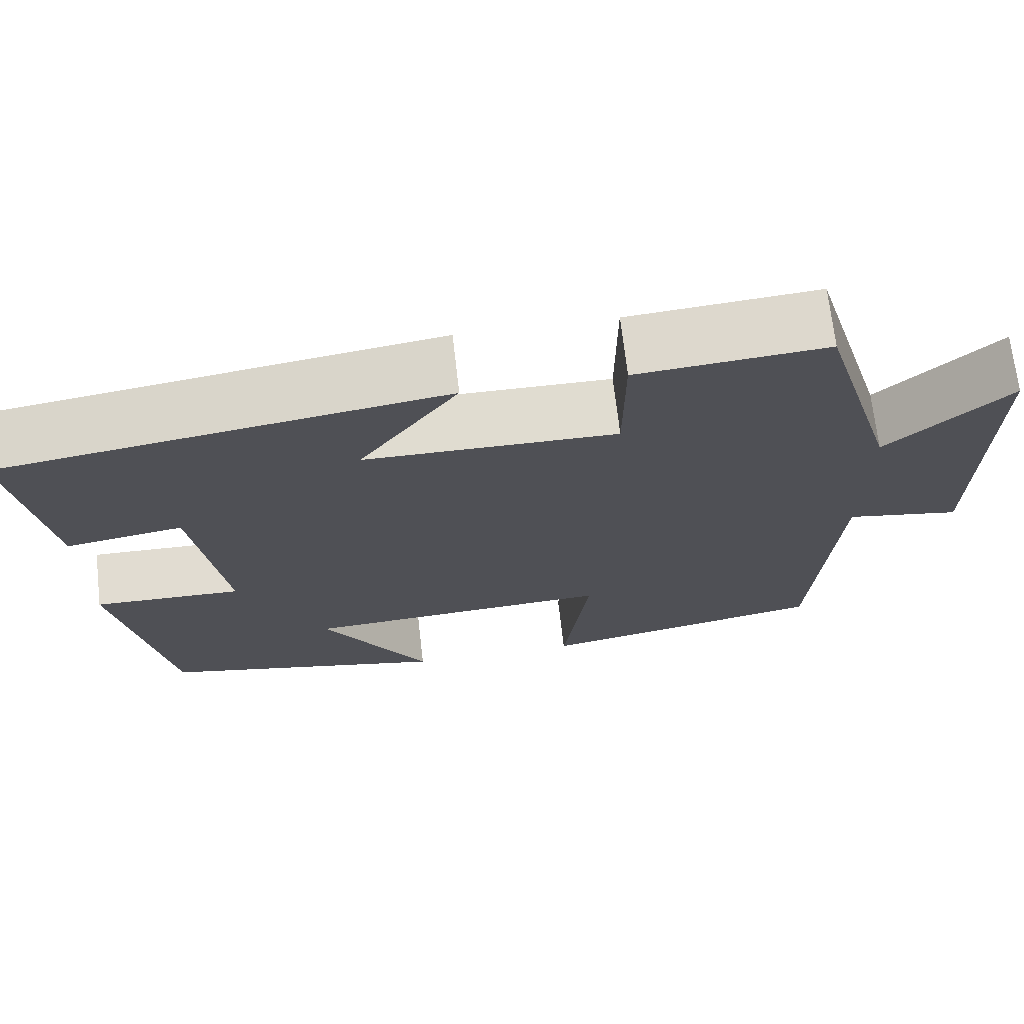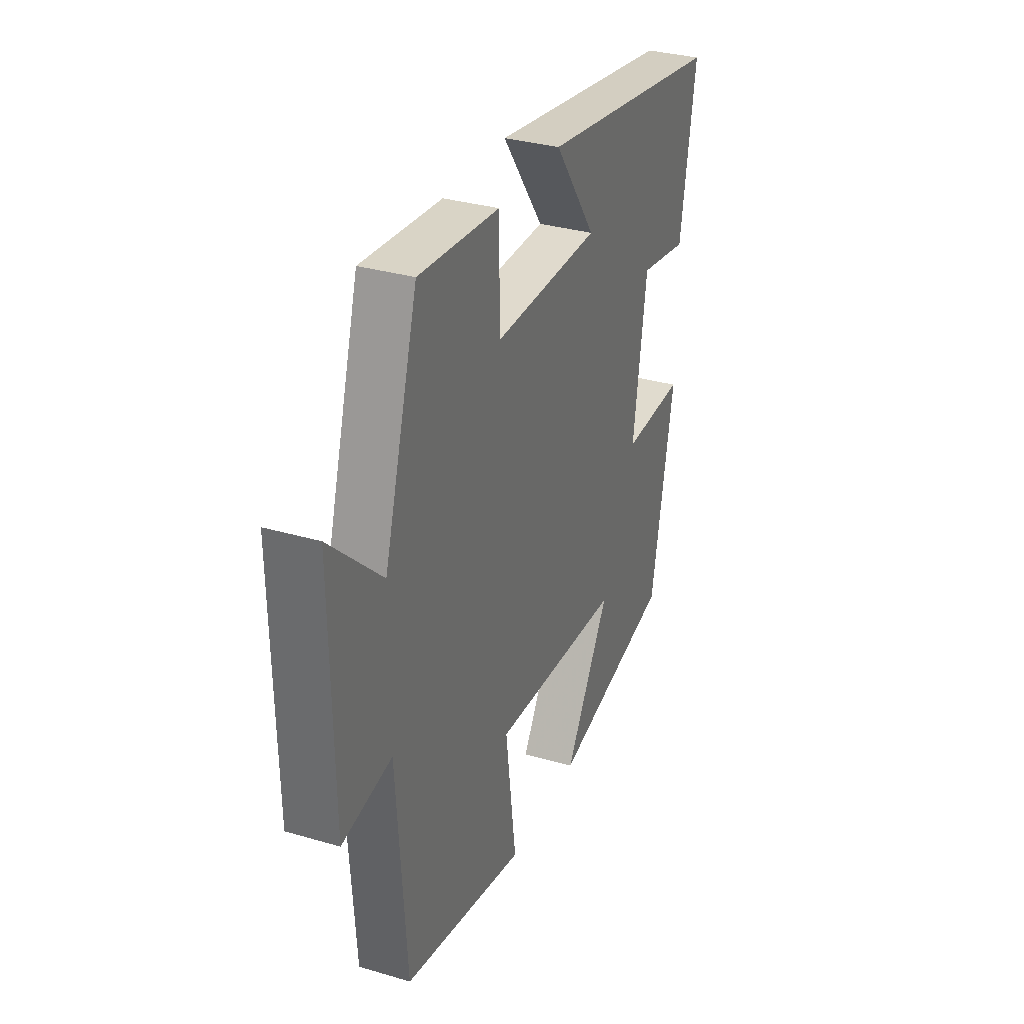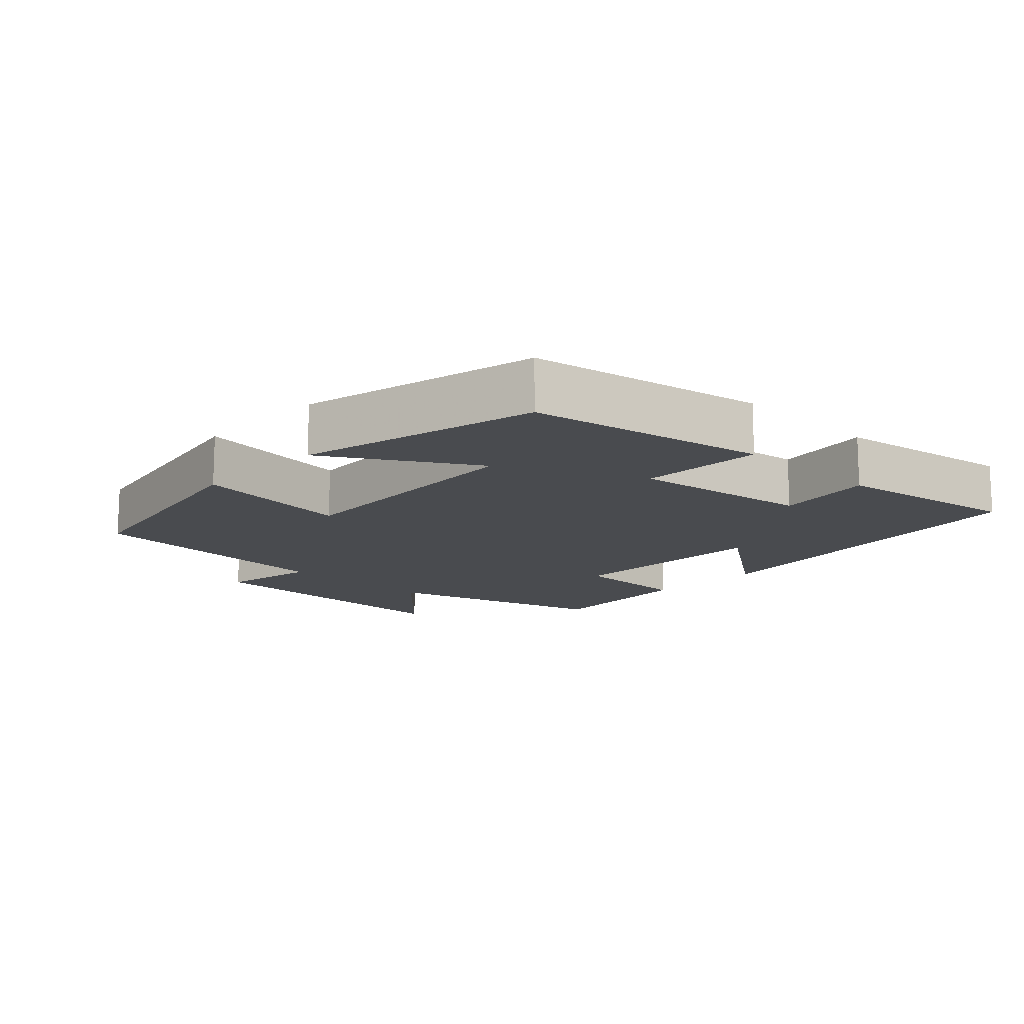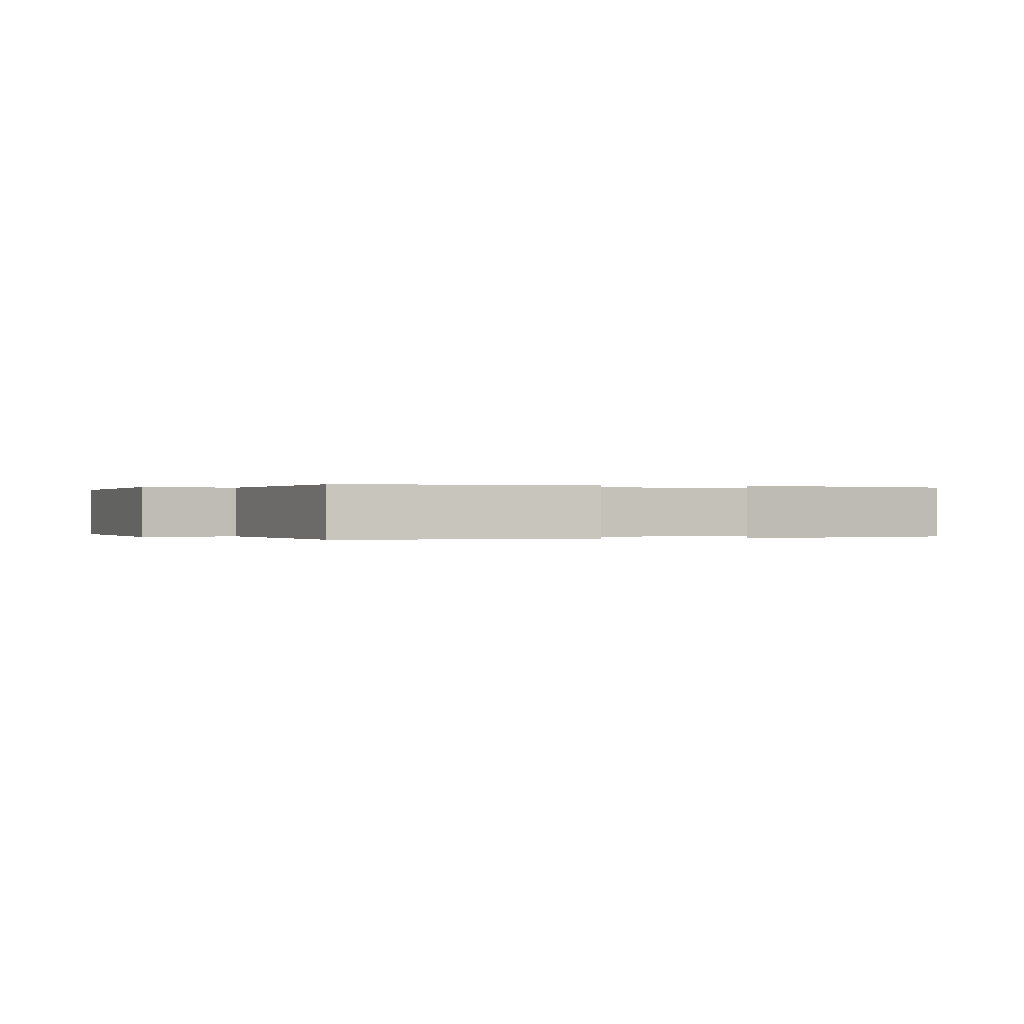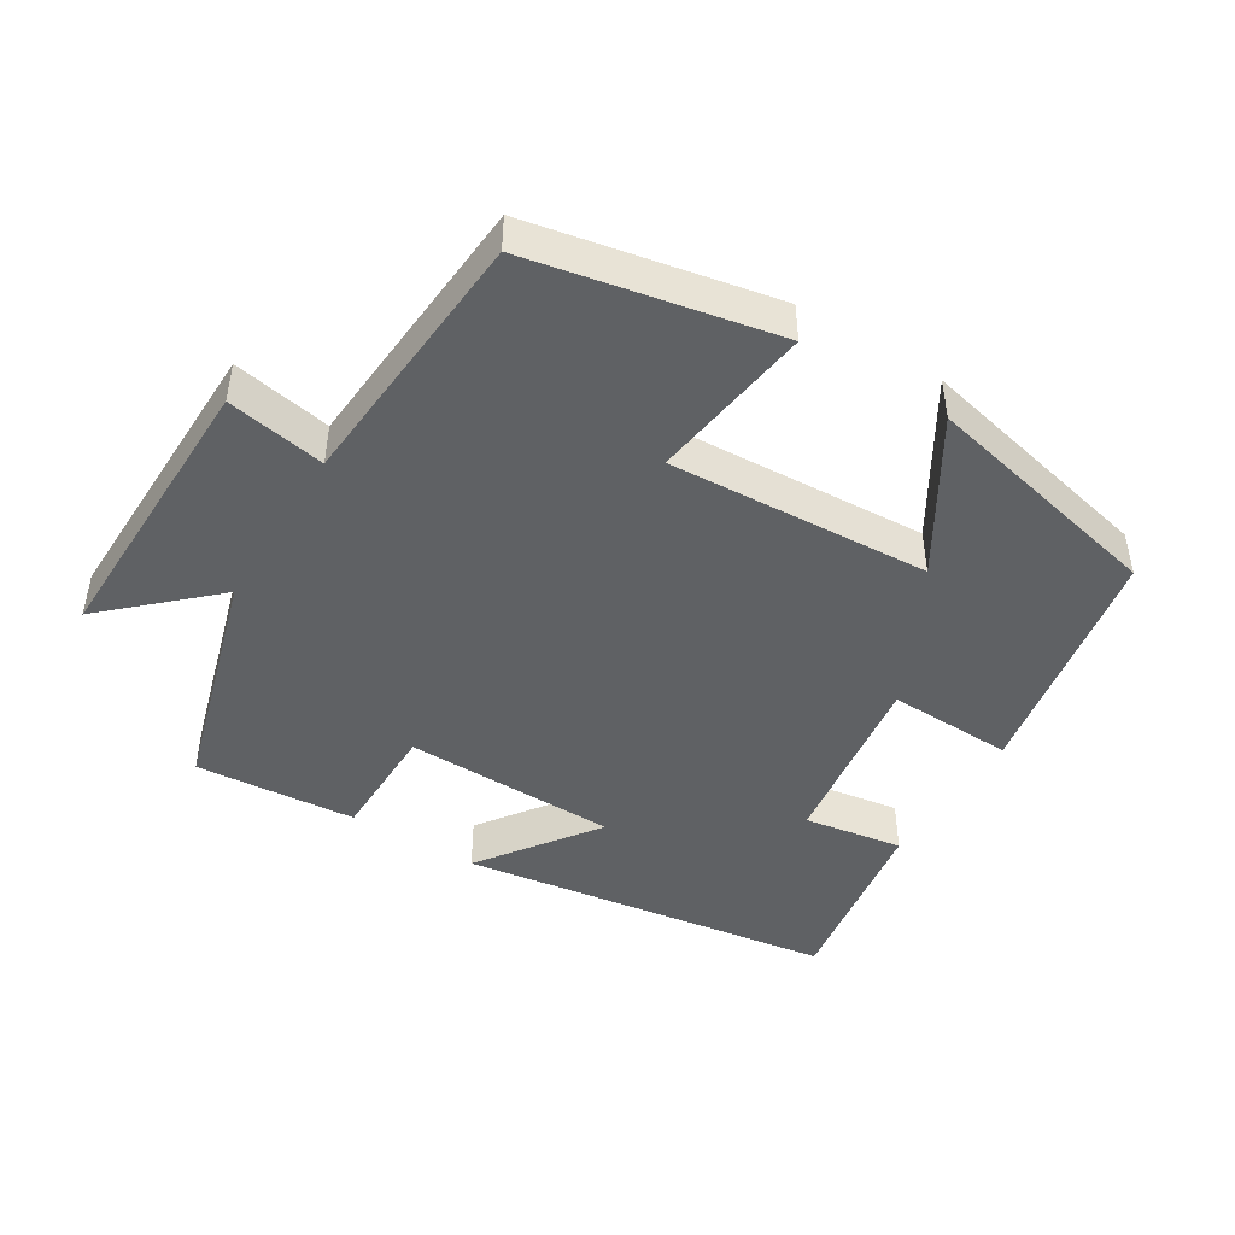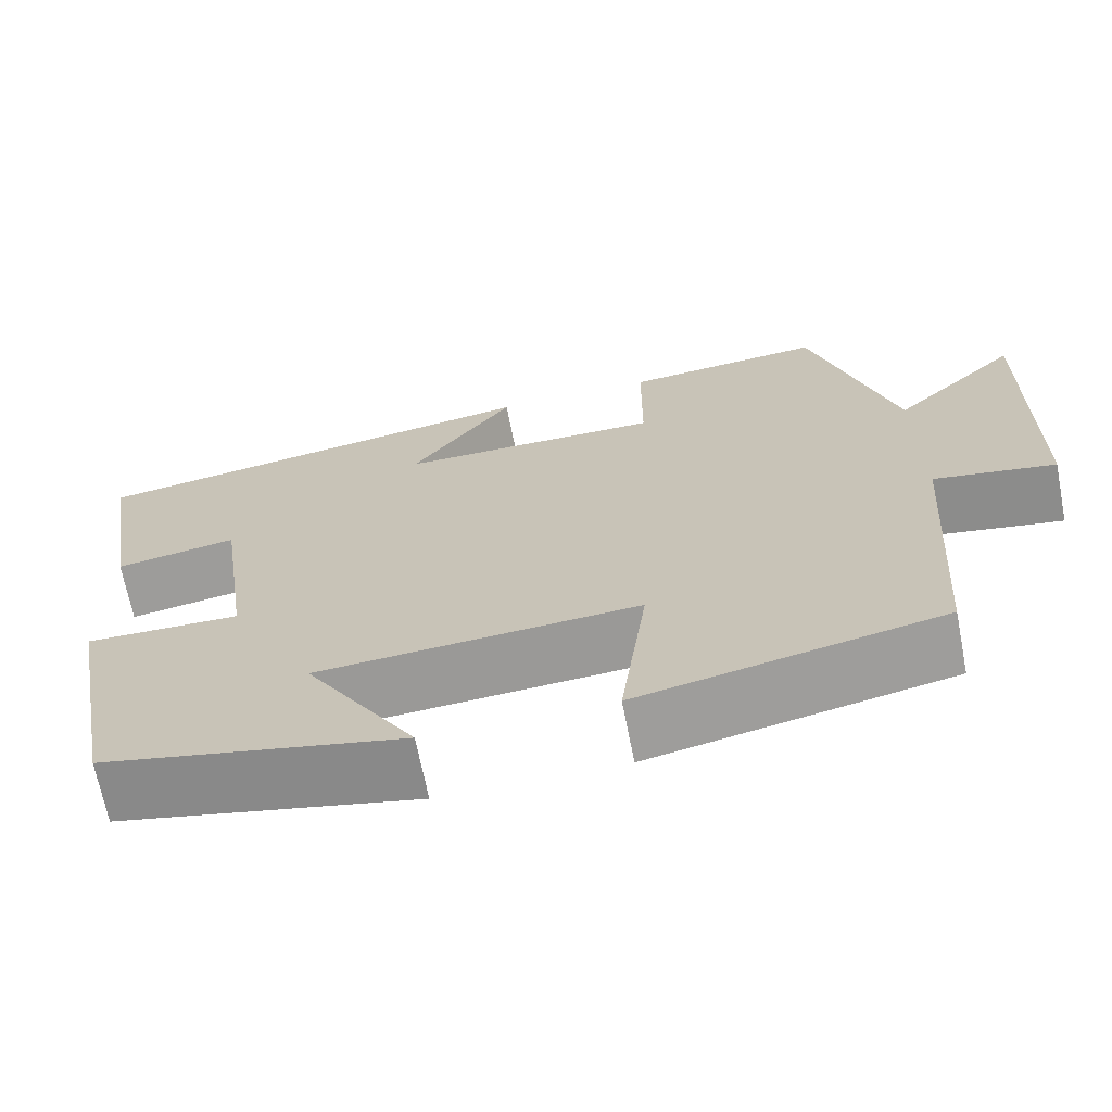
<metadata>
{"format":"obj","ext":"obj","renderer":"f3d","projection":"perspective","resolution":1024,"background":"white","views":[{"elev":69.8,"azim":-6.5,"up":"+Z"},{"elev":32.4,"azim":112.3,"up":"+Z"},{"elev":-13.9,"azim":-134.1,"up":"+Y"},{"elev":-0.0,"azim":158.8,"up":"+Y"},{"elev":-45.7,"azim":148.2,"up":"+Y"},{"elev":-68.1,"azim":11.1,"up":"+Z"}]}
</metadata>
<code>
v 0.473 0.07 -0.43
v 0.125 0.07 -0.5
v 0.156 0.07 -0.268
v -0.216 0.07 -0.29
v -0.087 0.07 -0.5
v -0.435 0.07 -0.423
v -0.5 0.07 -0.08
v -0.321 0.07 -0.085
v -0.359 0.07 0.175
v -0.5 0.07 0.152
v -0.544 0.07 0.42
v -0.011 0.07 0.5
v -0.13 0.07 0.334
v 0.174 0.07 0.33
v 0.175 0.07 0.5
v 0.404 0.07 0.519
v 0.5 0.07 0.195
v 0.646 0.07 0.332
v 0.64 0.07 -0.078
v 0.5 0.07 -0.053
v 0.473 0 -0.43
v 0.125 0 -0.5
v 0.156 0 -0.268
v -0.216 0 -0.29
v -0.087 0 -0.5
v -0.435 0 -0.423
v -0.5 0 -0.08
v -0.321 0 -0.085
v -0.359 0 0.175
v -0.5 0 0.152
v -0.544 0 0.42
v -0.011 0 0.5
v -0.13 0 0.334
v 0.174 0 0.33
v 0.175 0 0.5
v 0.404 0 0.519
v 0.5 0 0.195
v 0.646 0 0.332
v 0.64 0 -0.078
v 0.5 0 -0.053
f 17 18 19 20
f 17 20 1
f 16 17 1
f 15 16 1
f 14 15 1
f 13 14 1
f 11 12 13
f 10 11 13
f 9 10 13
f 8 9 13
f 6 7 8
f 4 5 6
f 4 6 8 13
f 1 2 3
f 13 1 3
f 3 4 13
f 40 39 38 37
f 21 40 37
f 21 37 36
f 21 36 35
f 21 35 34
f 21 34 33
f 33 32 31
f 33 31 30
f 33 30 29
f 33 29 28
f 28 27 26
f 26 25 24
f 33 28 26 24
f 23 22 21
f 23 21 33
f 33 24 23
f 1 21 22 2
f 2 22 23 3
f 3 23 24 4
f 4 24 25 5
f 5 25 26 6
f 6 26 27 7
f 7 27 28 8
f 8 28 29 9
f 9 29 30 10
f 10 30 31 11
f 11 31 32 12
f 12 32 33 13
f 13 33 34 14
f 14 34 35 15
f 15 35 36 16
f 16 36 37 17
f 17 37 38 18
f 18 38 39 19
f 19 39 40 20
f 20 40 21 1

</code>
